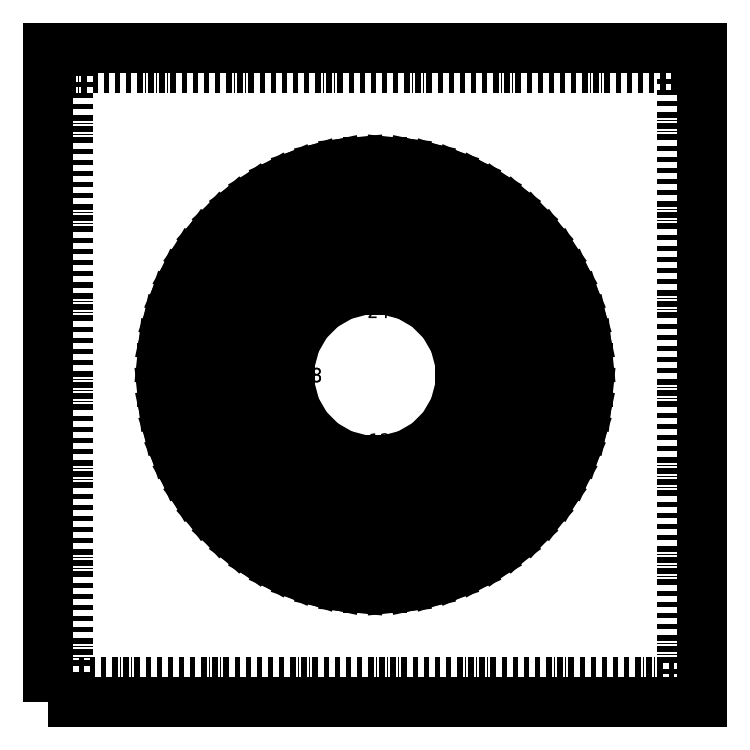
<metadata>
{"format":"dxf","ext":"dxf","renderer":"ezdxf+matplotlib","layout":"modelspace","background":"white","min_lineweight":24,"dpi":150}
</metadata>
<code>
0
SECTION
2
ENTITIES
0
LWPOLYLINE
8
cut
90
    4
70
    1
43
0
10
69.88
20
4.831
10
74.85
20
5.353
10
74.33
20
10.33
10
69.36
20
9.803
0
LWPOLYLINE
8
cut
90
    4
70
    1
43
0
10
68.99
20
12.11
10
73.88
20
13.15
10
72.84
20
18.04
10
67.95
20
17
0
LWPOLYLINE
8
cut
90
    4
70
    1
43
0
10
67.35
20
19.25
10
72.1
20
20.8
10
70.56
20
25.55
10
65.8
20
24.01
0
LWPOLYLINE
8
cut
90
    4
70
    1
43
0
10
64.97
20
26.19
10
69.53
20
28.22
10
67.5
20
32.79
10
62.93
20
30.76
0
LWPOLYLINE
8
cut
90
    4
70
    1
43
0
10
61.87
20
32.83
10
66.2
20
35.33
10
63.7
20
39.67
10
59.37
20
37.17
0
LWPOLYLINE
8
cut
90
    4
70
    1
43
0
10
58.1
20
39.12
10
62.15
20
42.06
10
59.21
20
46.11
10
55.16
20
43.17
0
LWPOLYLINE
8
cut
90
    4
70
    1
43
0
10
53.69
20
44.98
10
57.41
20
48.33
10
54.06
20
52.04
10
50.35
20
48.7
0
LWPOLYLINE
8
cut
90
    4
70
    1
43
0
10
48.7
20
50.35
10
52.04
20
54.06
10
48.33
20
57.41
10
44.98
20
53.69
0
LWPOLYLINE
8
cut
90
    4
70
    1
43
0
10
43.17
20
55.16
10
46.11
20
59.21
10
42.06
20
62.15
10
39.12
20
58.1
0
LWPOLYLINE
8
cut
90
    4
70
    1
43
0
10
37.17
20
59.37
10
39.67
20
63.7
10
35.33
20
66.2
10
32.83
20
61.87
0
LWPOLYLINE
8
cut
90
    4
70
    1
43
0
10
30.76
20
62.93
10
32.79
20
67.5
10
28.22
20
69.53
10
26.19
20
64.97
0
LWPOLYLINE
8
cut
90
    4
70
    1
43
0
10
24.01
20
65.8
10
25.55
20
70.56
10
20.8
20
72.1
10
19.25
20
67.35
0
LWPOLYLINE
8
cut
90
    4
70
    1
43
0
10
17
20
67.95
10
18.04
20
72.84
10
13.15
20
73.88
10
12.11
20
68.99
0
LWPOLYLINE
8
cut
90
    4
70
    1
43
0
10
9.803
20
69.36
10
10.33
20
74.33
10
5.353
20
74.85
10
4.831
20
69.88
0
LWPOLYLINE
8
cut
90
    4
70
    1
43
0
10
2.5
20
70
10
2.5
20
75
10
-2.5
20
75
10
-2.5
20
70
0
LWPOLYLINE
8
cut
90
    4
70
    1
43
0
10
-4.831
20
69.88
10
-5.353
20
74.85
10
-10.33
20
74.33
10
-9.803
20
69.36
0
LWPOLYLINE
8
cut
90
    4
70
    1
43
0
10
-12.11
20
68.99
10
-13.15
20
73.88
10
-18.04
20
72.84
10
-17
20
67.95
0
LWPOLYLINE
8
cut
90
    4
70
    1
43
0
10
-19.25
20
67.35
10
-20.8
20
72.1
10
-25.55
20
70.56
10
-24.01
20
65.8
0
LWPOLYLINE
8
cut
90
    4
70
    1
43
0
10
-26.19
20
64.97
10
-28.22
20
69.53
10
-32.79
20
67.5
10
-30.76
20
62.93
0
LWPOLYLINE
8
cut
90
    4
70
    1
43
0
10
-32.83
20
61.87
10
-35.33
20
66.2
10
-39.67
20
63.7
10
-37.17
20
59.37
0
LWPOLYLINE
8
cut
90
    4
70
    1
43
0
10
-39.12
20
58.1
10
-42.06
20
62.15
10
-46.11
20
59.21
10
-43.17
20
55.16
0
LWPOLYLINE
8
cut
90
    4
70
    1
43
0
10
-44.98
20
53.69
10
-48.33
20
57.41
10
-52.04
20
54.06
10
-48.7
20
50.35
0
LWPOLYLINE
8
cut
90
    4
70
    1
43
0
10
-50.35
20
48.7
10
-54.06
20
52.04
10
-57.41
20
48.33
10
-53.69
20
44.98
0
LWPOLYLINE
8
cut
90
    4
70
    1
43
0
10
-55.16
20
43.17
10
-59.21
20
46.11
10
-62.15
20
42.06
10
-58.1
20
39.12
0
LWPOLYLINE
8
cut
90
    4
70
    1
43
0
10
-59.37
20
37.17
10
-63.7
20
39.67
10
-66.2
20
35.33
10
-61.87
20
32.83
0
LWPOLYLINE
8
cut
90
    4
70
    1
43
0
10
-62.93
20
30.76
10
-67.5
20
32.79
10
-69.53
20
28.22
10
-64.97
20
26.19
0
LWPOLYLINE
8
cut
90
    4
70
    1
43
0
10
-65.8
20
24.01
10
-70.56
20
25.55
10
-72.1
20
20.8
10
-67.35
20
19.25
0
LWPOLYLINE
8
cut
90
    4
70
    1
43
0
10
-67.95
20
17
10
-72.84
20
18.04
10
-73.88
20
13.15
10
-68.99
20
12.11
0
LWPOLYLINE
8
cut
90
    4
70
    1
43
0
10
-69.36
20
9.803
10
-74.33
20
10.33
10
-74.85
20
5.353
10
-69.88
20
4.831
0
LWPOLYLINE
8
cut
90
    4
70
    1
43
0
10
-70
20
2.5
10
-75
20
2.5
10
-75
20
-2.5
10
-70
20
-2.5
0
LWPOLYLINE
8
cut
90
    4
70
    1
43
0
10
-69.88
20
-4.831
10
-74.85
20
-5.353
10
-74.33
20
-10.33
10
-69.36
20
-9.803
0
LWPOLYLINE
8
cut
90
    4
70
    1
43
0
10
-68.99
20
-12.11
10
-73.88
20
-13.15
10
-72.84
20
-18.04
10
-67.95
20
-17
0
LWPOLYLINE
8
cut
90
    4
70
    1
43
0
10
-67.35
20
-19.25
10
-72.1
20
-20.8
10
-70.56
20
-25.55
10
-65.8
20
-24.01
0
LWPOLYLINE
8
cut
90
    4
70
    1
43
0
10
-64.97
20
-26.19
10
-69.53
20
-28.22
10
-67.5
20
-32.79
10
-62.93
20
-30.76
0
LWPOLYLINE
8
cut
90
    4
70
    1
43
0
10
-61.87
20
-32.83
10
-66.2
20
-35.33
10
-63.7
20
-39.67
10
-59.37
20
-37.17
0
LWPOLYLINE
8
cut
90
    4
70
    1
43
0
10
-58.1
20
-39.12
10
-62.15
20
-42.06
10
-59.21
20
-46.11
10
-55.16
20
-43.17
0
LWPOLYLINE
8
cut
90
    4
70
    1
43
0
10
-53.69
20
-44.98
10
-57.41
20
-48.33
10
-54.06
20
-52.04
10
-50.35
20
-48.7
0
LWPOLYLINE
8
cut
90
    4
70
    1
43
0
10
-48.7
20
-50.35
10
-52.04
20
-54.06
10
-48.33
20
-57.41
10
-44.98
20
-53.69
0
LWPOLYLINE
8
cut
90
    4
70
    1
43
0
10
-43.17
20
-55.16
10
-46.11
20
-59.21
10
-42.06
20
-62.15
10
-39.12
20
-58.1
0
LWPOLYLINE
8
cut
90
    4
70
    1
43
0
10
-37.17
20
-59.37
10
-39.67
20
-63.7
10
-35.33
20
-66.2
10
-32.83
20
-61.87
0
LWPOLYLINE
8
cut
90
    4
70
    1
43
0
10
-30.76
20
-62.93
10
-32.79
20
-67.5
10
-28.22
20
-69.53
10
-26.19
20
-64.97
0
LWPOLYLINE
8
cut
90
    4
70
    1
43
0
10
-24.01
20
-65.8
10
-25.55
20
-70.56
10
-20.8
20
-72.1
10
-19.25
20
-67.35
0
LWPOLYLINE
8
cut
90
    4
70
    1
43
0
10
-17
20
-67.95
10
-18.04
20
-72.84
10
-13.15
20
-73.88
10
-12.11
20
-68.99
0
LWPOLYLINE
8
cut
90
    4
70
    1
43
0
10
-9.803
20
-69.36
10
-10.33
20
-74.33
10
-5.353
20
-74.85
10
-4.831
20
-69.88
0
LWPOLYLINE
8
cut
90
    4
70
    1
43
0
10
-2.5
20
-70
10
-2.5
20
-75
10
2.5
20
-75
10
2.5
20
-70
0
LWPOLYLINE
8
cut
90
    4
70
    1
43
0
10
4.831
20
-69.88
10
5.353
20
-74.85
10
10.33
20
-74.33
10
9.803
20
-69.36
0
LWPOLYLINE
8
cut
90
    4
70
    1
43
0
10
12.11
20
-68.99
10
13.15
20
-73.88
10
18.04
20
-72.84
10
17
20
-67.95
0
LWPOLYLINE
8
cut
90
    4
70
    1
43
0
10
19.25
20
-67.35
10
20.8
20
-72.1
10
25.55
20
-70.56
10
24.01
20
-65.8
0
LWPOLYLINE
8
cut
90
    4
70
    1
43
0
10
26.19
20
-64.97
10
28.22
20
-69.53
10
32.79
20
-67.5
10
30.76
20
-62.93
0
LWPOLYLINE
8
cut
90
    4
70
    1
43
0
10
32.83
20
-61.87
10
35.33
20
-66.2
10
39.67
20
-63.7
10
37.17
20
-59.37
0
LWPOLYLINE
8
cut
90
    4
70
    1
43
0
10
39.12
20
-58.1
10
42.06
20
-62.15
10
46.11
20
-59.21
10
43.17
20
-55.16
0
LWPOLYLINE
8
cut
90
    4
70
    1
43
0
10
44.98
20
-53.69
10
48.33
20
-57.41
10
52.04
20
-54.06
10
48.7
20
-50.35
0
LWPOLYLINE
8
cut
90
    4
70
    1
43
0
10
50.35
20
-48.7
10
54.06
20
-52.04
10
57.41
20
-48.33
10
53.69
20
-44.98
0
LWPOLYLINE
8
cut
90
    4
70
    1
43
0
10
55.16
20
-43.17
10
59.21
20
-46.11
10
62.15
20
-42.06
10
58.1
20
-39.12
0
LWPOLYLINE
8
cut
90
    4
70
    1
43
0
10
59.37
20
-37.17
10
63.7
20
-39.67
10
66.2
20
-35.33
10
61.87
20
-32.83
0
LWPOLYLINE
8
cut
90
    4
70
    1
43
0
10
62.93
20
-30.76
10
67.5
20
-32.79
10
69.53
20
-28.22
10
64.97
20
-26.19
0
LWPOLYLINE
8
cut
90
    4
70
    1
43
0
10
65.8
20
-24.01
10
70.56
20
-25.55
10
72.1
20
-20.8
10
67.35
20
-19.25
0
LWPOLYLINE
8
cut
90
    4
70
    1
43
0
10
67.95
20
-17
10
72.84
20
-18.04
10
73.88
20
-13.15
10
68.99
20
-12.11
0
LWPOLYLINE
8
cut
90
    4
70
    1
43
0
10
69.36
20
-9.803
10
74.33
20
-10.33
10
74.85
20
-5.353
10
69.88
20
-4.831
0
LWPOLYLINE
8
cut
90
    4
70
    1
43
0
10
70
20
-2.5
10
75
20
-2.5
10
75
20
2.5
10
70
20
2.5
0
LWPOLYLINE
8
cut
90
    4
70
    1
43
0
10
40
20
-2.5
10
45
20
-2.5
10
45
20
2.5
10
40
20
2.5
0
LWPOLYLINE
8
cut
90
    4
70
    1
43
0
10
39.28
20
7.938
10
44.11
20
9.232
10
42.82
20
14.06
10
37.99
20
12.77
0
LWPOLYLINE
8
cut
90
    4
70
    1
43
0
10
35.89
20
17.83
10
40.22
20
20.33
10
37.72
20
24.67
10
33.39
20
22.17
0
LWPOLYLINE
8
cut
90
    4
70
    1
43
0
10
30.05
20
26.52
10
33.59
20
30.05
10
30.05
20
33.59
10
26.52
20
30.05
0
LWPOLYLINE
8
cut
90
    4
70
    1
43
0
10
22.17
20
33.39
10
24.67
20
37.72
10
20.33
20
40.22
10
17.83
20
35.89
0
LWPOLYLINE
8
cut
90
    4
70
    1
43
0
10
12.77
20
37.99
10
14.06
20
42.82
10
9.232
20
44.11
10
7.938
20
39.28
0
LWPOLYLINE
8
cut
90
    4
70
    1
43
0
10
2.5
20
40
10
2.5
20
45
10
-2.5
20
45
10
-2.5
20
40
0
LWPOLYLINE
8
cut
90
    4
70
    1
43
0
10
-7.938
20
39.28
10
-9.232
20
44.11
10
-14.06
20
42.82
10
-12.77
20
37.99
0
LWPOLYLINE
8
cut
90
    4
70
    1
43
0
10
-17.83
20
35.89
10
-20.33
20
40.22
10
-24.67
20
37.72
10
-22.17
20
33.39
0
LWPOLYLINE
8
cut
90
    4
70
    1
43
0
10
-26.52
20
30.05
10
-30.05
20
33.59
10
-33.59
20
30.05
10
-30.05
20
26.52
0
LWPOLYLINE
8
cut
90
    4
70
    1
43
0
10
-33.39
20
22.17
10
-37.72
20
24.67
10
-40.22
20
20.33
10
-35.89
20
17.83
0
LWPOLYLINE
8
cut
90
    4
70
    1
43
0
10
-37.99
20
12.77
10
-42.82
20
14.06
10
-44.11
20
9.232
10
-39.28
20
7.938
0
LWPOLYLINE
8
cut
90
    4
70
    1
43
0
10
-40
20
2.5
10
-45
20
2.5
10
-45
20
-2.5
10
-40
20
-2.5
0
LWPOLYLINE
8
cut
90
    4
70
    1
43
0
10
-39.28
20
-7.938
10
-44.11
20
-9.232
10
-42.82
20
-14.06
10
-37.99
20
-12.77
0
LWPOLYLINE
8
cut
90
    4
70
    1
43
0
10
-35.89
20
-17.83
10
-40.22
20
-20.33
10
-37.72
20
-24.67
10
-33.39
20
-22.17
0
LWPOLYLINE
8
cut
90
    4
70
    1
43
0
10
-30.05
20
-26.52
10
-33.59
20
-30.05
10
-30.05
20
-33.59
10
-26.52
20
-30.05
0
LWPOLYLINE
8
cut
90
    4
70
    1
43
0
10
-22.17
20
-33.39
10
-24.67
20
-37.72
10
-20.33
20
-40.22
10
-17.83
20
-35.89
0
LWPOLYLINE
8
cut
90
    4
70
    1
43
0
10
-12.77
20
-37.99
10
-14.06
20
-42.82
10
-9.232
20
-44.11
10
-7.938
20
-39.28
0
LWPOLYLINE
8
cut
90
    4
70
    1
43
0
10
-2.5
20
-40
10
-2.5
20
-45
10
2.5
20
-45
10
2.5
20
-40
0
LWPOLYLINE
8
cut
90
    4
70
    1
43
0
10
7.938
20
-39.28
10
9.232
20
-44.11
10
14.06
20
-42.82
10
12.77
20
-37.99
0
LWPOLYLINE
8
cut
90
    4
70
    1
43
0
10
17.83
20
-35.89
10
20.33
20
-40.22
10
24.67
20
-37.72
10
22.17
20
-33.39
0
LWPOLYLINE
8
cut
90
    4
70
    1
43
0
10
26.52
20
-30.05
10
30.05
20
-33.59
10
33.59
20
-30.05
10
30.05
20
-26.52
0
LWPOLYLINE
8
cut
90
    4
70
    1
43
0
10
33.39
20
-22.17
10
37.72
20
-24.67
10
40.22
20
-20.33
10
35.89
20
-17.83
0
LWPOLYLINE
8
cut
90
    4
70
    1
43
0
10
37.99
20
-12.77
10
42.82
20
-14.06
10
44.11
20
-9.232
10
39.28
20
-7.938
0
LWPOLYLINE
8
cut
90
    4
70
    1
43
0
10
-115
20
-115
10
115
20
-115
10
115
20
115
10
-115
20
115
0
TEXT
8
burn
10
49.67
20
-2.368
30
0
40
5
1
15
50
0
41
1
51
0
7
standard
71
    0
210
0
220
0
230
1
0
LINE
8
burn
10
30
20
0
11
32.5
21
0
0
LINE
8
burn
10
60
20
0
11
62.5
21
0
0
LINE
8
burn
10
59.67
20
6.272
11
62.16
21
6.533
0
LINE
8
burn
10
58.69
20
12.47
11
61.13
21
12.99
0
LINE
8
burn
10
57.06
20
18.54
11
59.44
21
19.31
0
LINE
8
burn
10
54.81
20
24.4
11
57.1
21
25.42
0
LINE
8
burn
10
51.96
20
30
11
54.13
21
31.25
0
LINE
8
burn
10
48.54
20
35.27
11
50.56
21
36.74
0
LINE
8
burn
10
44.59
20
40.15
11
46.45
21
41.82
0
LINE
8
burn
10
40.15
20
44.59
11
41.82
21
46.45
0
LINE
8
burn
10
35.27
20
48.54
11
36.74
21
50.56
0
LINE
8
burn
10
30
20
51.96
11
31.25
21
54.13
0
LINE
8
burn
10
24.4
20
54.81
11
25.42
21
57.1
0
LINE
8
burn
10
18.54
20
57.06
11
19.31
21
59.44
0
LINE
8
burn
10
12.47
20
58.69
11
12.99
21
61.13
0
LINE
8
burn
10
6.272
20
59.67
11
6.533
21
62.16
0
LINE
8
burn
10
-9.649e-15
20
60
11
-1.005e-14
21
62.5
0
LINE
8
burn
10
-6.272
20
59.67
11
-6.533
21
62.16
0
LINE
8
burn
10
-12.47
20
58.69
11
-12.99
21
61.13
0
LINE
8
burn
10
-18.54
20
57.06
11
-19.31
21
59.44
0
LINE
8
burn
10
-24.4
20
54.81
11
-25.42
21
57.1
0
LINE
8
burn
10
-30
20
51.96
11
-31.25
21
54.13
0
LINE
8
burn
10
-35.27
20
48.54
11
-36.74
21
50.56
0
LINE
8
burn
10
-40.15
20
44.59
11
-41.82
21
46.45
0
LINE
8
burn
10
-44.59
20
40.15
11
-46.45
21
41.82
0
LINE
8
burn
10
-48.54
20
35.27
11
-50.56
21
36.74
0
LINE
8
burn
10
-51.96
20
30
11
-54.13
21
31.25
0
LINE
8
burn
10
-54.81
20
24.4
11
-57.1
21
25.42
0
LINE
8
burn
10
-57.06
20
18.54
11
-59.44
21
19.31
0
LINE
8
burn
10
-58.69
20
12.47
11
-61.13
21
12.99
0
LINE
8
burn
10
-59.67
20
6.272
11
-62.16
21
6.533
0
LINE
8
burn
10
-60
20
-1.93e-14
11
-62.5
21
-2.01e-14
0
LINE
8
burn
10
-59.67
20
-6.272
11
-62.16
21
-6.533
0
LINE
8
burn
10
-58.69
20
-12.47
11
-61.13
21
-12.99
0
LINE
8
burn
10
-57.06
20
-18.54
11
-59.44
21
-19.31
0
LINE
8
burn
10
-54.81
20
-24.4
11
-57.1
21
-25.42
0
LINE
8
burn
10
-51.96
20
-30
11
-54.13
21
-31.25
0
LINE
8
burn
10
-48.54
20
-35.27
11
-50.56
21
-36.74
0
LINE
8
burn
10
-44.59
20
-40.15
11
-46.45
21
-41.82
0
LINE
8
burn
10
-40.15
20
-44.59
11
-41.82
21
-46.45
0
LINE
8
burn
10
-35.27
20
-48.54
11
-36.74
21
-50.56
0
LINE
8
burn
10
-30
20
-51.96
11
-31.25
21
-54.13
0
LINE
8
burn
10
-24.4
20
-54.81
11
-25.42
21
-57.1
0
LINE
8
burn
10
-18.54
20
-57.06
11
-19.31
21
-59.44
0
LINE
8
burn
10
-12.47
20
-58.69
11
-12.99
21
-61.13
0
LINE
8
burn
10
-6.272
20
-59.67
11
-6.533
21
-62.16
0
LINE
8
burn
10
-1.102e-14
20
-60
11
-1.148e-14
21
-62.5
0
LINE
8
burn
10
6.272
20
-59.67
11
6.533
21
-62.16
0
LINE
8
burn
10
12.47
20
-58.69
11
12.99
21
-61.13
0
LINE
8
burn
10
18.54
20
-57.06
11
19.31
21
-59.44
0
LINE
8
burn
10
24.4
20
-54.81
11
25.42
21
-57.1
0
LINE
8
burn
10
30
20
-51.96
11
31.25
21
-54.13
0
LINE
8
burn
10
35.27
20
-48.54
11
36.74
21
-50.56
0
LINE
8
burn
10
40.15
20
-44.59
11
41.82
21
-46.45
0
LINE
8
burn
10
44.59
20
-40.15
11
46.45
21
-41.82
0
LINE
8
burn
10
48.54
20
-35.27
11
50.56
21
-36.74
0
LINE
8
burn
10
51.96
20
-30
11
54.13
21
-31.25
0
LINE
8
burn
10
54.81
20
-24.4
11
57.1
21
-25.42
0
LINE
8
burn
10
57.06
20
-18.54
11
59.44
21
-19.31
0
LINE
8
burn
10
58.69
20
-12.47
11
61.13
21
-12.99
0
LINE
8
burn
10
59.67
20
-6.272
11
62.16
21
-6.533
0
LINE
8
burn
10
60
20
3.859e-14
11
62.5
21
4.02e-14
0
LINE
8
burn
10
60
20
0
11
65
21
0
0
LINE
8
burn
10
3.674e-15
20
60
11
3.98e-15
21
65
0
LINE
8
burn
10
-60
20
7.348e-15
11
-65
21
7.96e-15
0
LINE
8
burn
10
-1.102e-14
20
-60
11
-1.194e-14
21
-65
0
LINE
8
burn
10
60
20
-1.47e-14
11
65
21
-1.592e-14
0
TEXT
8
burn
10
-2.842
20
50.02
30
0
40
5
1
60
50
0
41
1
51
0
7
standard
71
    0
210
0
220
0
230
1
0
TEXT
8
burn
10
-2.747
20
19.99
30
0
40
5
1
24
50
0
41
1
51
0
7
standard
71
    0
210
0
220
0
230
1
0
TEXT
8
burn
10
-56.18
20
-2.434
30
0
40
5
1
45
50
0
41
1
51
0
7
standard
71
    0
210
0
220
0
230
1
0
TEXT
8
burn
10
-26.39
20
-2.532
30
0
40
5
1
18
50
0
41
1
51
0
7
standard
71
    0
210
0
220
0
230
1
0
TEXT
8
burn
10
-26.39
20
-2.532
30
0
40
5
1
18
50
0
41
1
51
0
7
standard
71
    0
210
0
220
0
230
1
0
TEXT
8
burn
10
-2.291
20
-25.51
30
0
40
5
1
12
50
0
41
1
51
0
7
standard
71
    0
210
0
220
0
230
1
0
TEXT
8
burn
10
-3.013
20
-55.21
30
0
40
5
1
30
50
0
41
1
51
0
7
standard
71
    0
210
0
220
0
230
1
0
LINE
8
burn
10
28.98
20
7.765
11
31.39
21
8.412
0
LINE
8
burn
10
25.98
20
15
11
28.15
21
16.25
0
LINE
8
burn
10
21.21
20
21.21
11
22.98
21
22.98
0
LINE
8
burn
10
15
20
25.98
11
16.25
21
28.15
0
LINE
8
burn
10
7.765
20
28.98
11
8.412
21
31.39
0
LINE
8
burn
10
1.837e-15
20
30
11
1.99e-15
21
32.5
0
LINE
8
burn
10
-7.765
20
28.98
11
-8.412
21
31.39
0
LINE
8
burn
10
-15
20
25.98
11
-16.25
21
28.15
0
LINE
8
burn
10
-21.21
20
21.21
11
-22.98
21
22.98
0
LINE
8
burn
10
-25.98
20
15
11
-28.15
21
16.25
0
LINE
8
burn
10
-28.98
20
7.765
11
-31.39
21
8.412
0
LINE
8
burn
10
-30
20
3.674e-15
11
-32.5
21
3.98e-15
0
LINE
8
burn
10
-28.98
20
-7.765
11
-31.39
21
-8.412
0
LINE
8
burn
10
-25.98
20
-15
11
-28.15
21
-16.25
0
LINE
8
burn
10
-21.21
20
-21.21
11
-22.98
21
-22.98
0
LINE
8
burn
10
-15
20
-25.98
11
-16.25
21
-28.15
0
LINE
8
burn
10
-7.765
20
-28.98
11
-8.412
21
-31.39
0
LINE
8
burn
10
-5.511e-15
20
-30
11
-5.97e-15
21
-32.5
0
LINE
8
burn
10
7.765
20
-28.98
11
8.412
21
-31.39
0
LINE
8
burn
10
15
20
-25.98
11
16.25
21
-28.15
0
LINE
8
burn
10
21.21
20
-21.21
11
22.98
21
-22.98
0
LINE
8
burn
10
25.98
20
-15
11
28.15
21
-16.25
0
LINE
8
burn
10
28.98
20
-7.765
11
31.39
21
-8.412
0
LINE
8
burn
10
30
20
-7.348e-15
11
32.5
21
-7.96e-15
0
LINE
8
burn
10
30
20
0
11
35
21
0
0
LINE
8
burn
10
1.837e-15
20
30
11
2.143e-15
21
35
0
LINE
8
burn
10
-30
20
3.674e-15
11
-35
21
4.286e-15
0
LINE
8
burn
10
-5.511e-15
20
-30
11
-6.429e-15
21
-35
0
LINE
8
burn
10
30
20
-7.348e-15
11
35
21
-8.573e-15
0
TEXT
8
burn
10
23.56
20
-1.85
30
0
40
5
1
6
50
0
41
1
51
0
7
standard
71
    0
210
0
220
0
230
1
0
LWPOLYLINE
8
guide
90
    4
70
    1
43
0
10
-108
20
-108
10
108
20
-108
10
108
20
108
10
-108
20
108
0
ENDSEC
0
EOF

</code>
